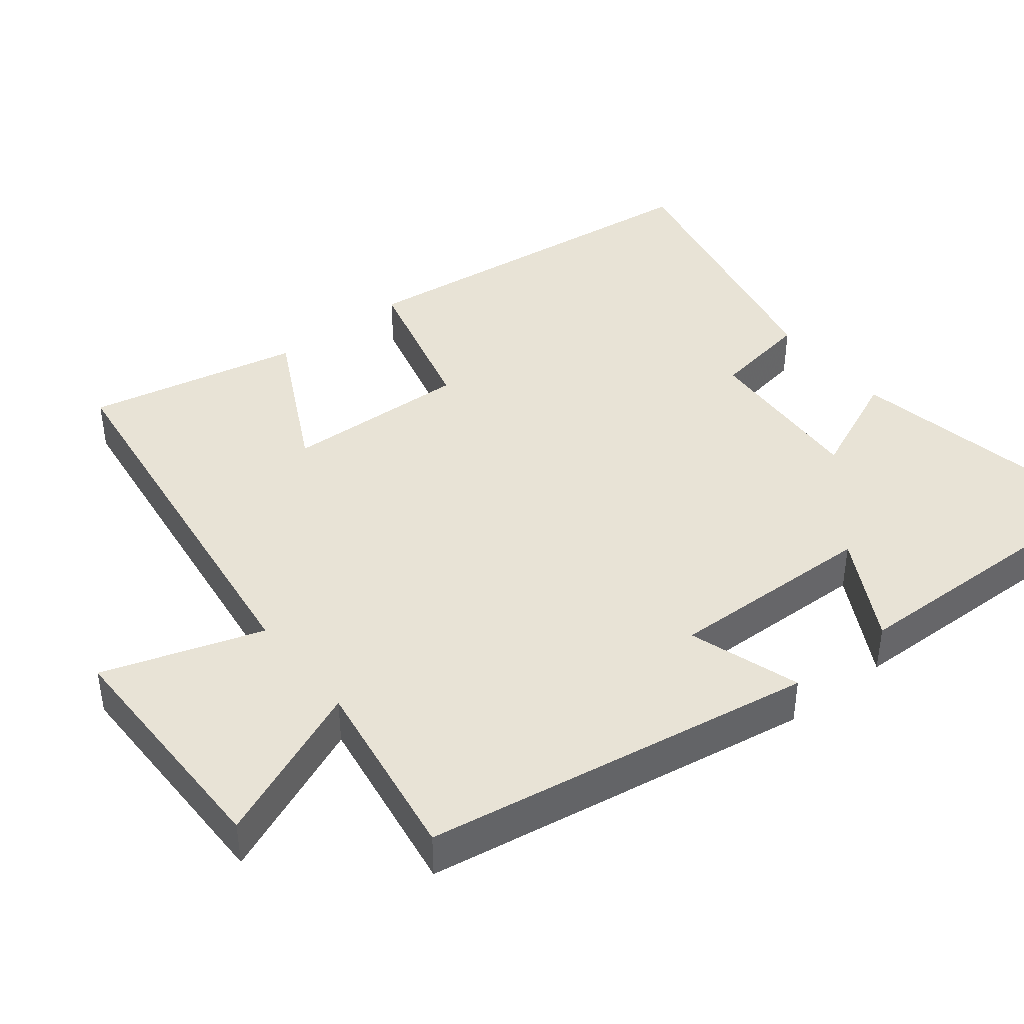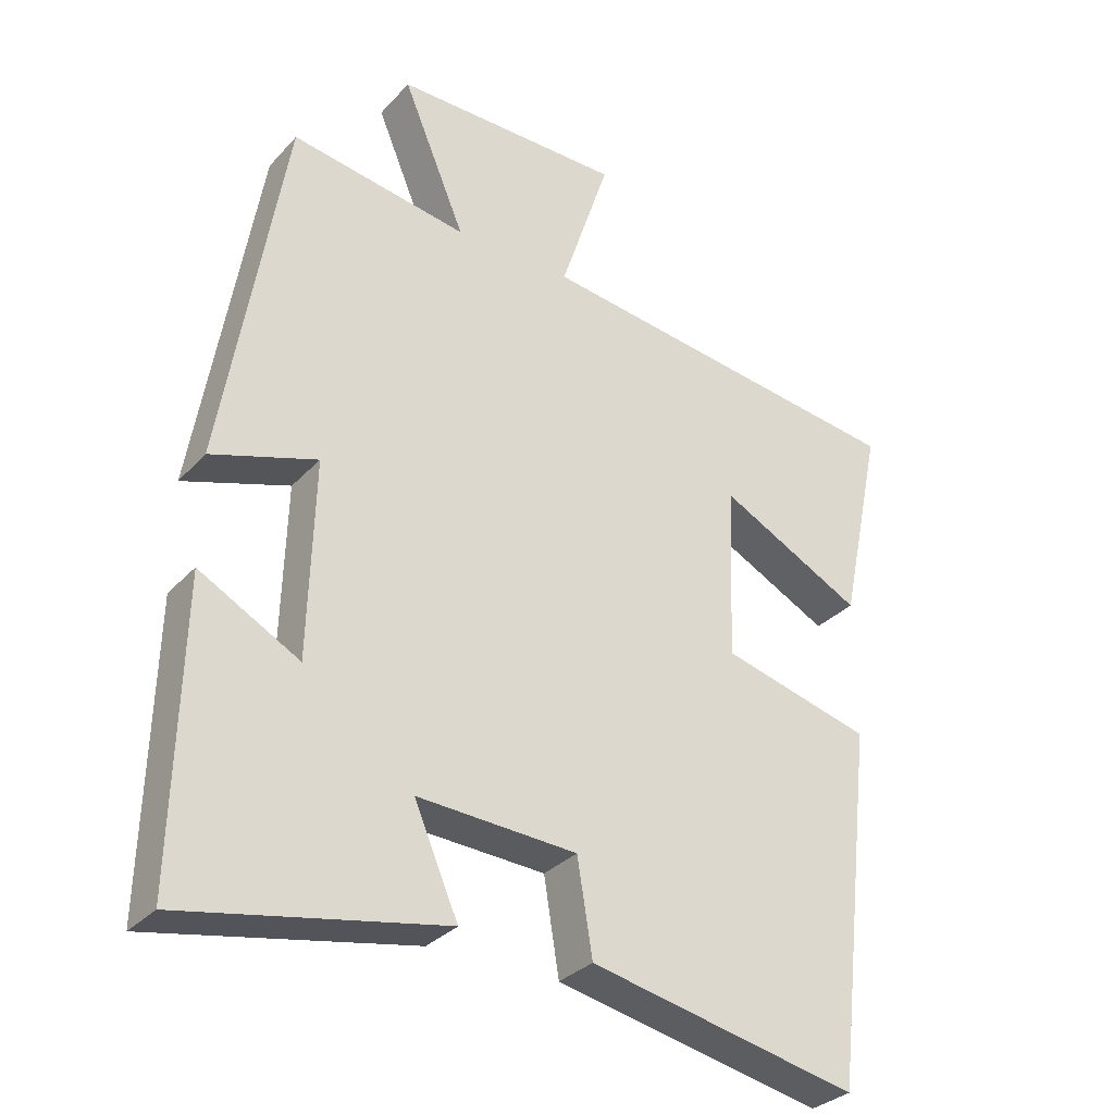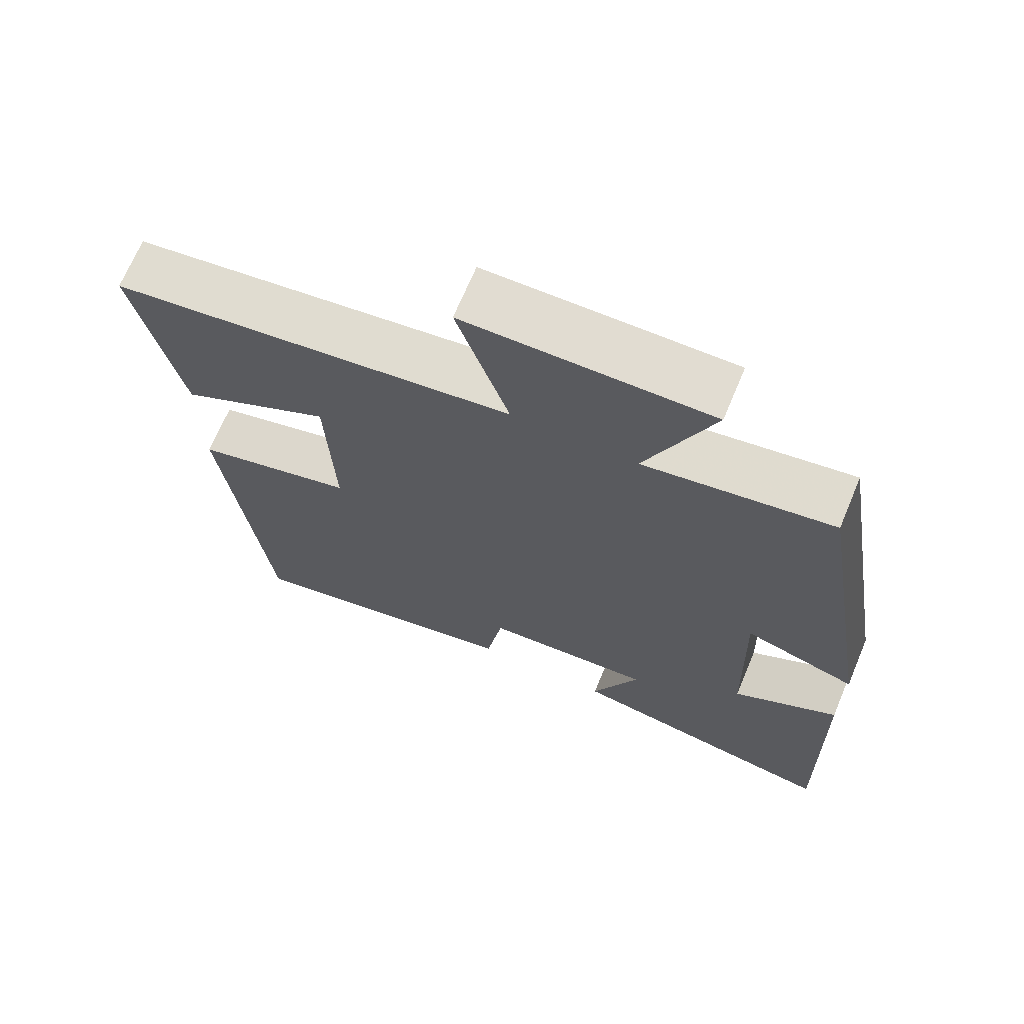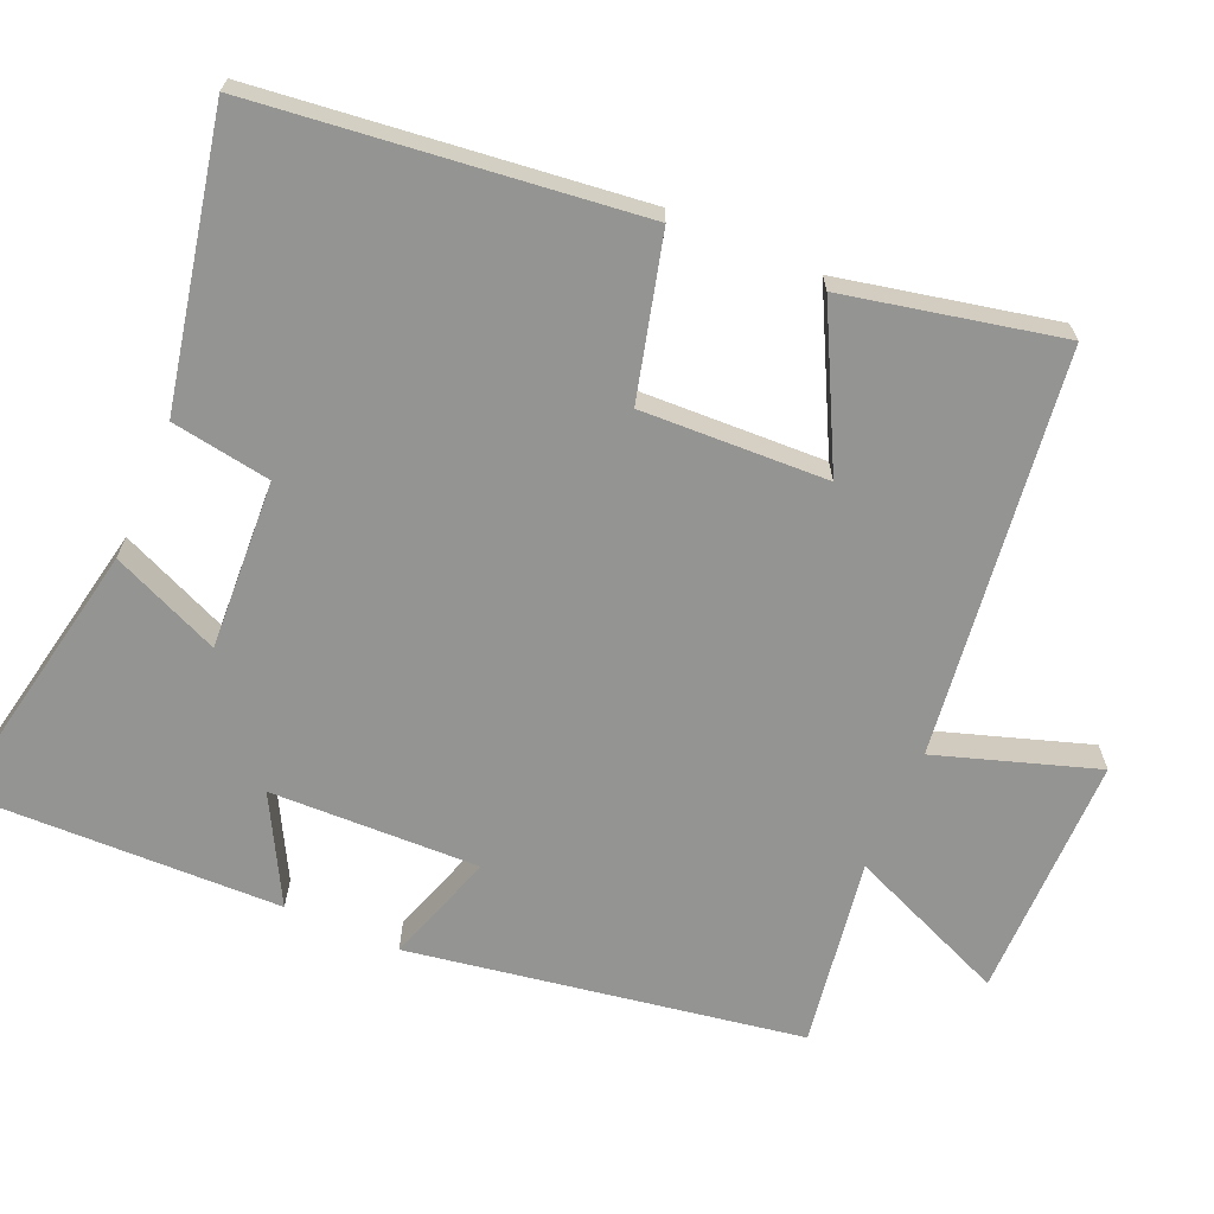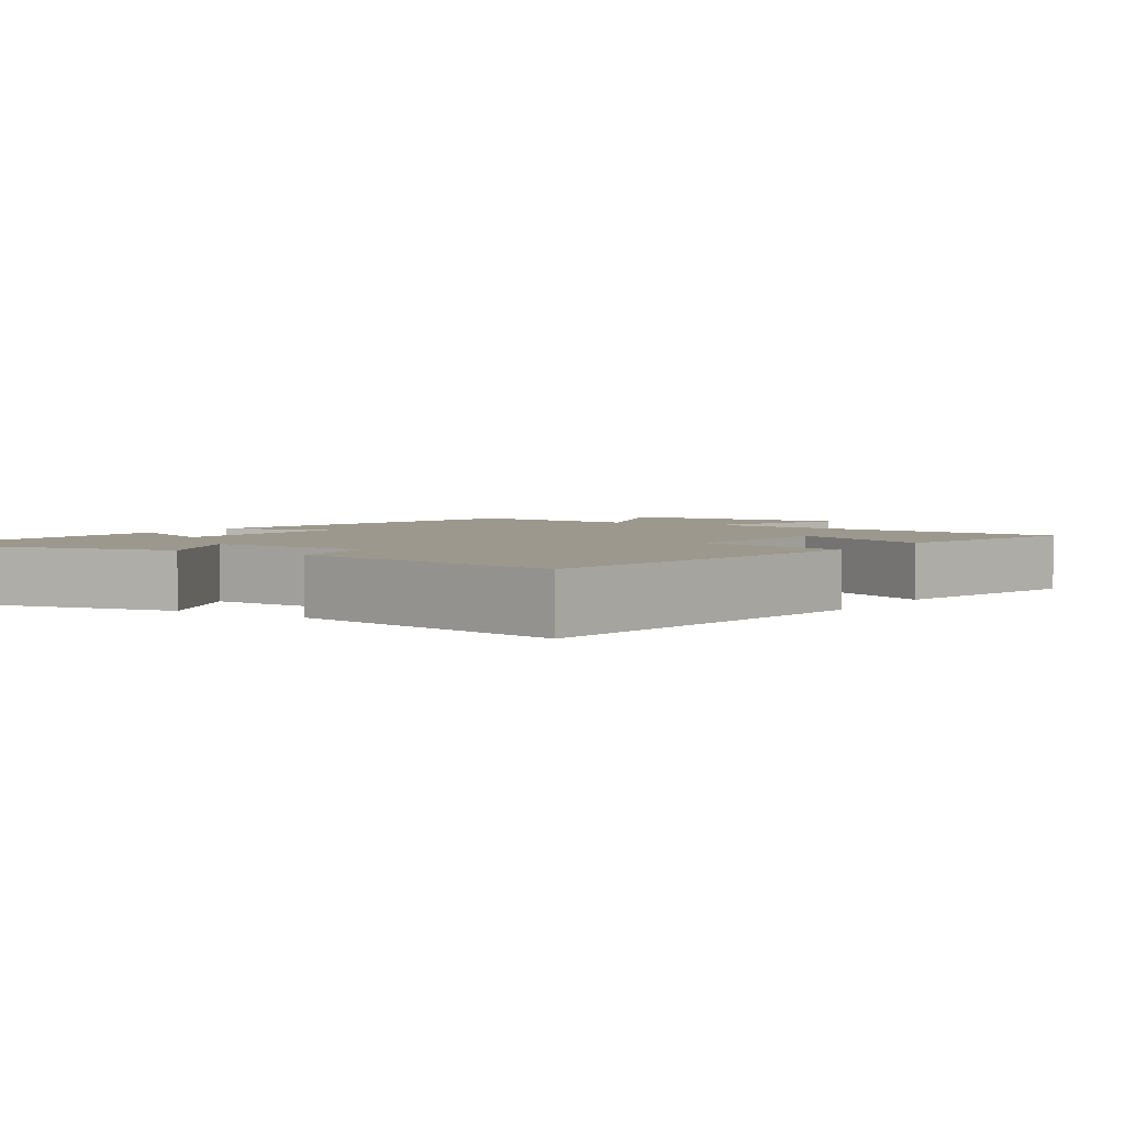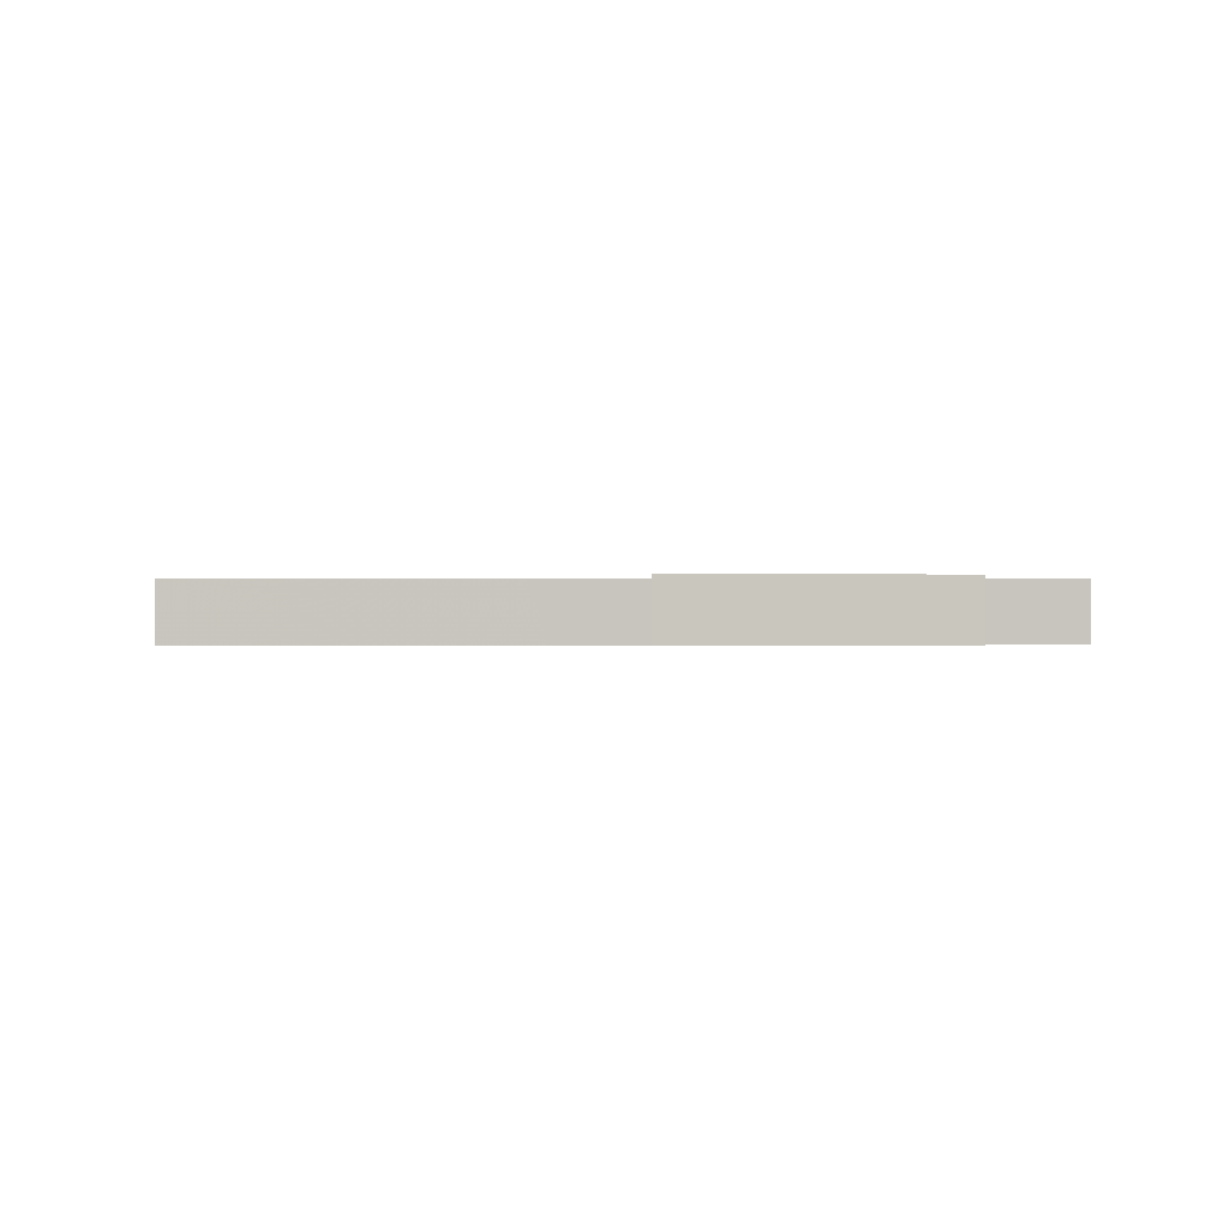
<metadata>
{"format":"obj","ext":"obj","renderer":"f3d","projection":"perspective","resolution":1024,"background":"white","views":[{"elev":41.8,"azim":51.6,"up":"+Y"},{"elev":-31.7,"azim":145.3,"up":"+Z"},{"elev":69.0,"azim":22.7,"up":"+Z"},{"elev":-67.0,"azim":-113.4,"up":"+Y"},{"elev":3.1,"azim":-146.9,"up":"+Y"},{"elev":-0.4,"azim":-8.3,"up":"+Y"}]}
</metadata>
<code>
v -0.44 0.07 -0.58
v -0.5 0.07 -0.064
v -0.283 0.07 -0.008
v -0.293 0.07 0.244
v -0.5 0.07 0.138
v -0.562 0.07 0.43
v -0.014 0.07 0.5
v -0.085 0.07 0.717
v 0.247 0.07 0.717
v 0.156 0.07 0.5
v 0.412 0.07 0.54
v 0.5 0.07 0.008
v 0.348 0.07 0.058
v 0.356 0.07 -0.226
v 0.5 0.07 -0.148
v 0.51 0.07 -0.573
v 0.135 0.07 -0.5
v 0.199 0.07 -0.353
v -0.031 0.07 -0.365
v -0.053 0.07 -0.5
v -0.44 0 -0.58
v -0.5 0 -0.064
v -0.283 0 -0.008
v -0.293 0 0.244
v -0.5 0 0.138
v -0.562 0 0.43
v -0.014 0 0.5
v -0.085 0 0.717
v 0.247 0 0.717
v 0.156 0 0.5
v 0.412 0 0.54
v 0.5 0 0.008
v 0.348 0 0.058
v 0.356 0 -0.226
v 0.5 0 -0.148
v 0.51 0 -0.573
v 0.135 0 -0.5
v 0.199 0 -0.353
v -0.031 0 -0.365
v -0.053 0 -0.5
f 19 20 1 2
f 18 19 2 3
f 15 16 17 18
f 14 15 18
f 13 14 18 3
f 10 11 12 13
f 10 13 3 4
f 7 8 9 10
f 6 7 10
f 4 5 6 10
f 22 21 40 39
f 23 22 39 38
f 38 37 36 35
f 38 35 34
f 23 38 34 33
f 33 32 31 30
f 24 23 33 30
f 30 29 28 27
f 30 27 26
f 30 26 25 24
f 1 21 22 2
f 2 22 23 3
f 3 23 24 4
f 4 24 25 5
f 5 25 26 6
f 6 26 27 7
f 7 27 28 8
f 8 28 29 9
f 9 29 30 10
f 10 30 31 11
f 11 31 32 12
f 12 32 33 13
f 13 33 34 14
f 14 34 35 15
f 15 35 36 16
f 16 36 37 17
f 17 37 38 18
f 18 38 39 19
f 19 39 40 20
f 20 40 21 1

</code>
